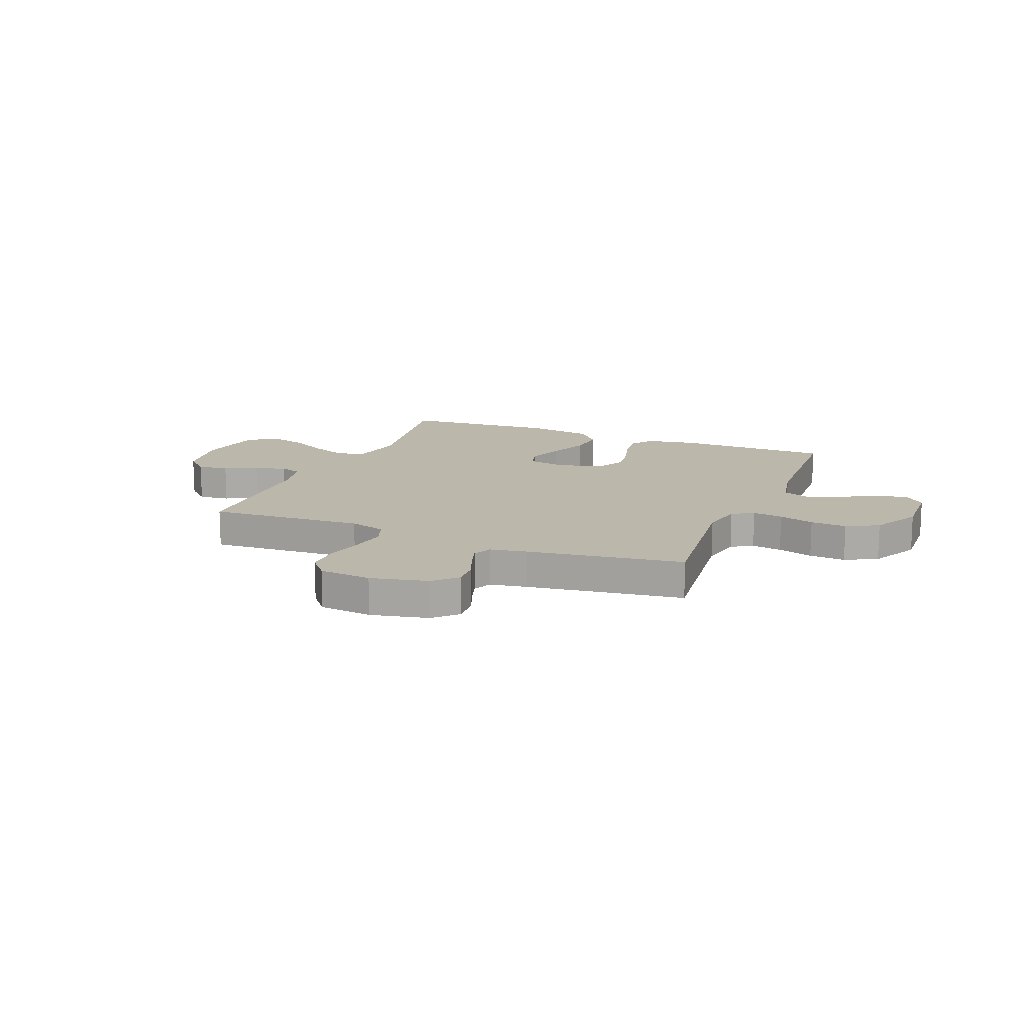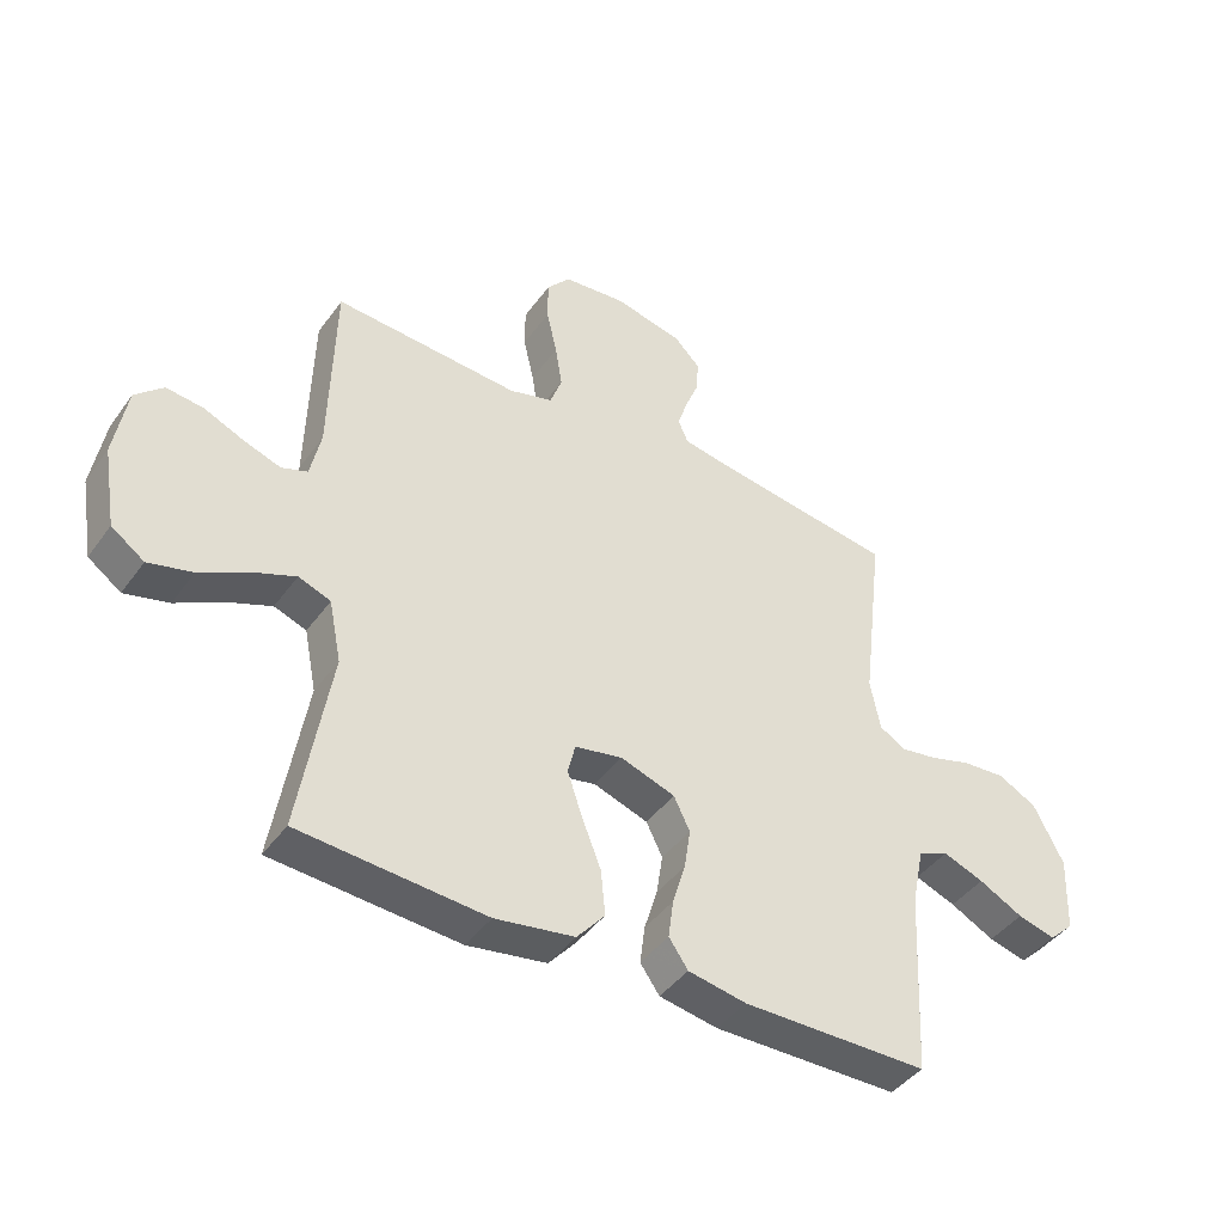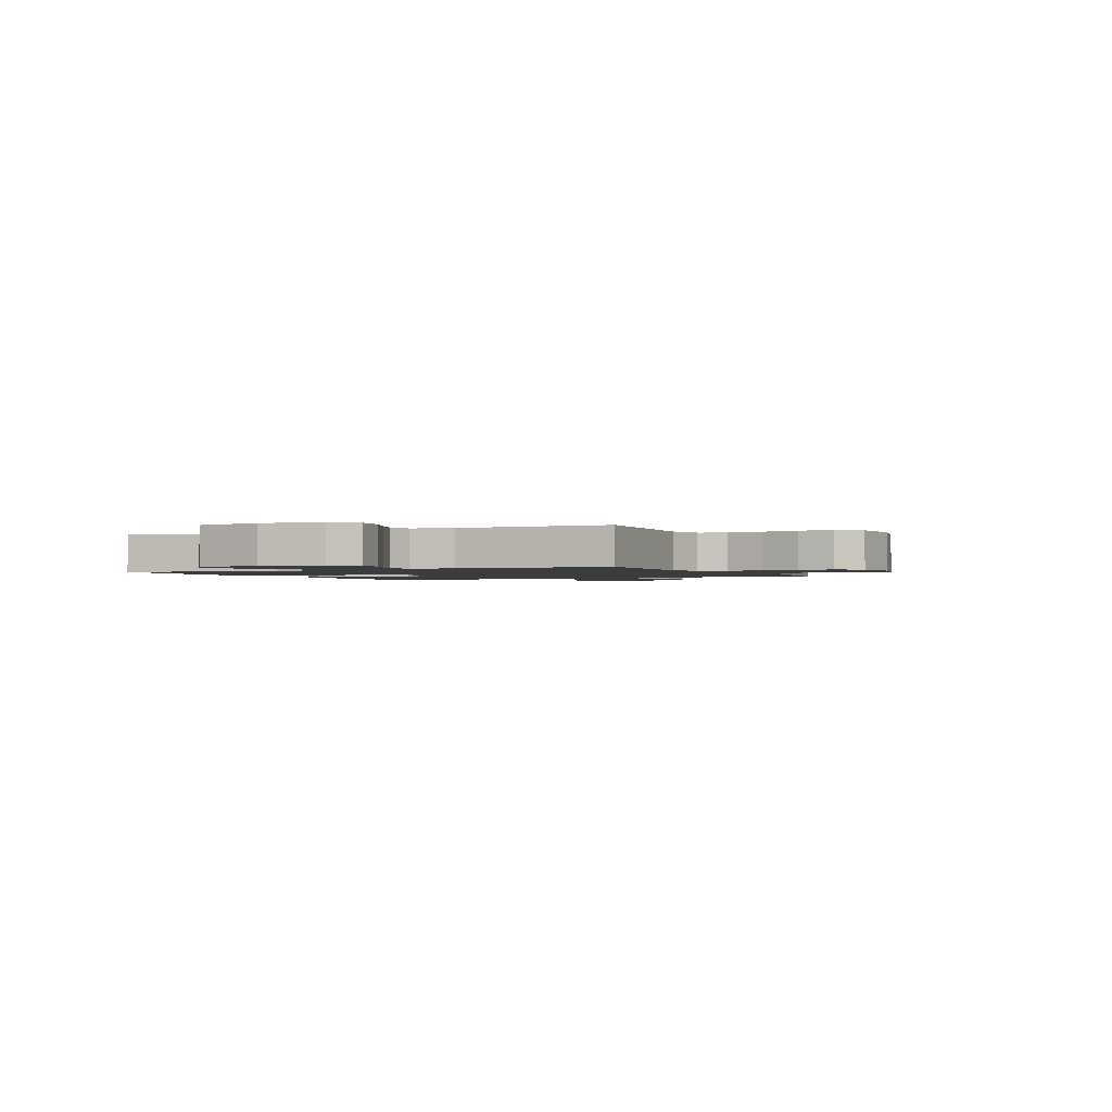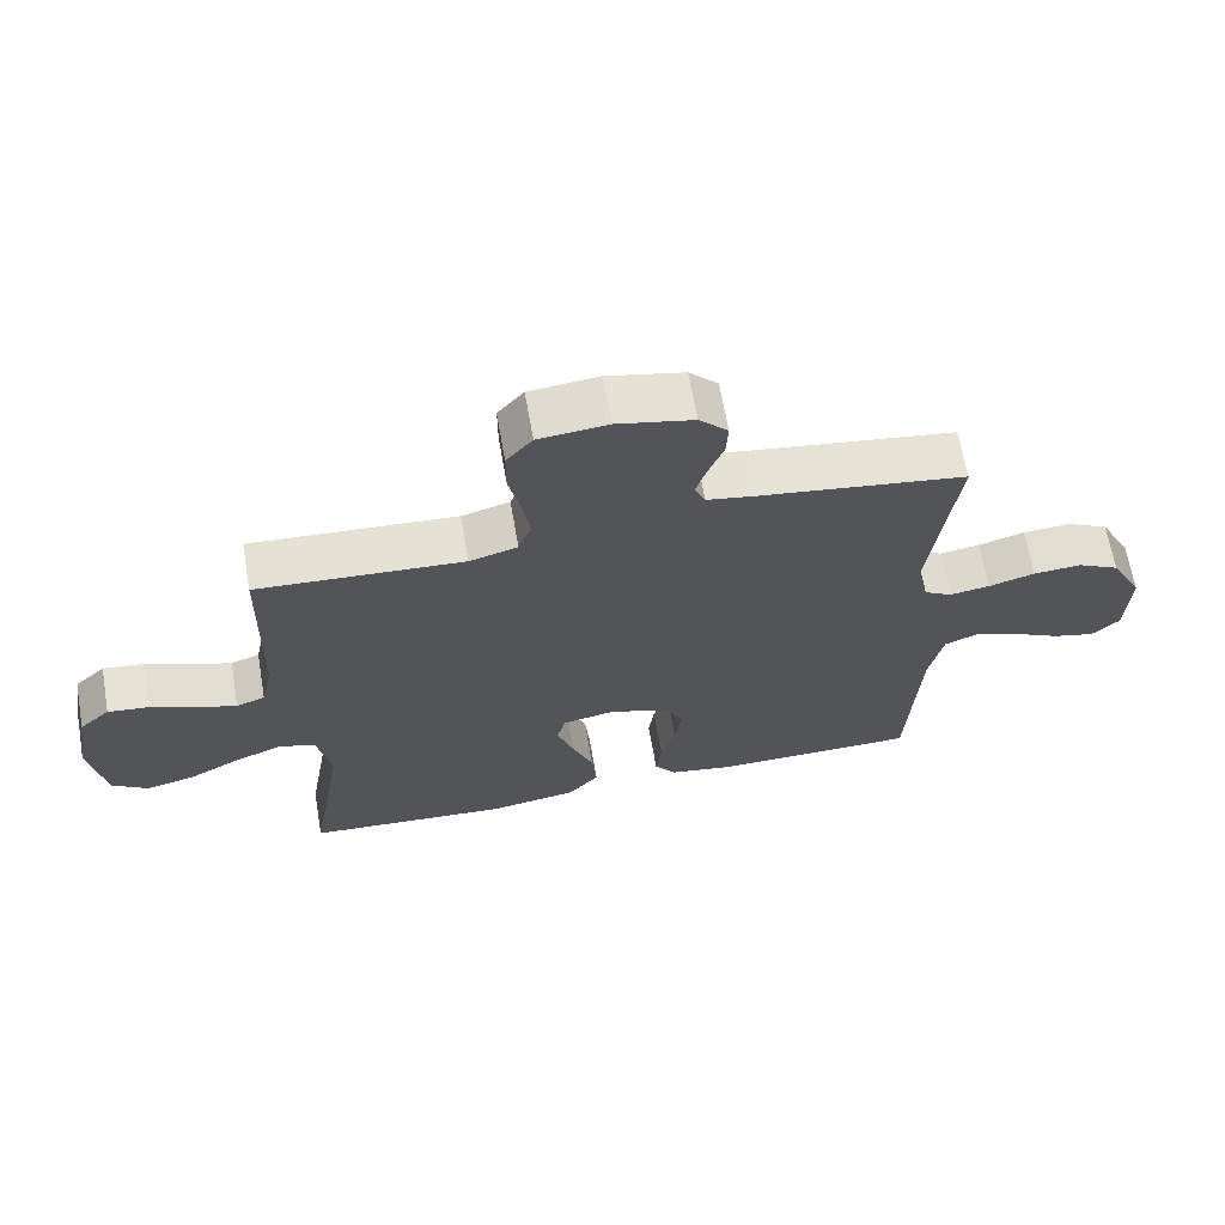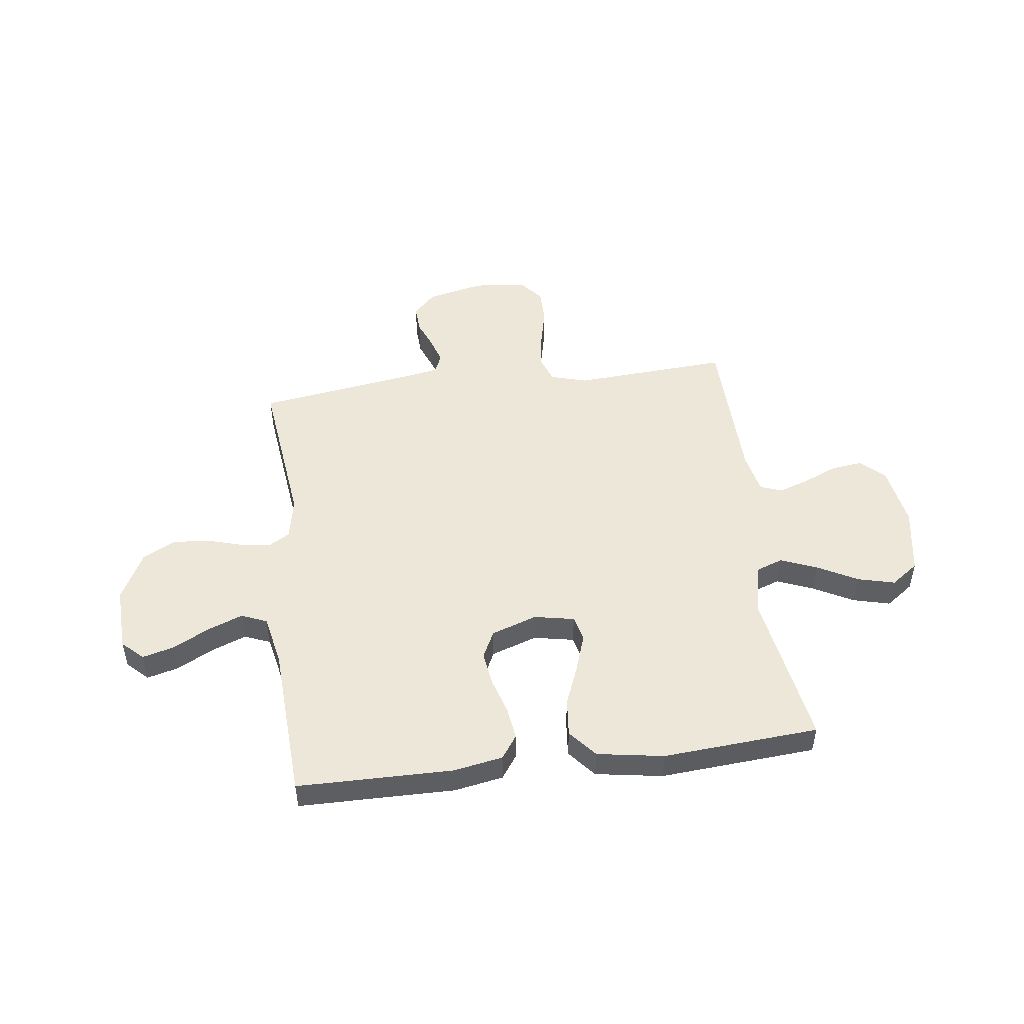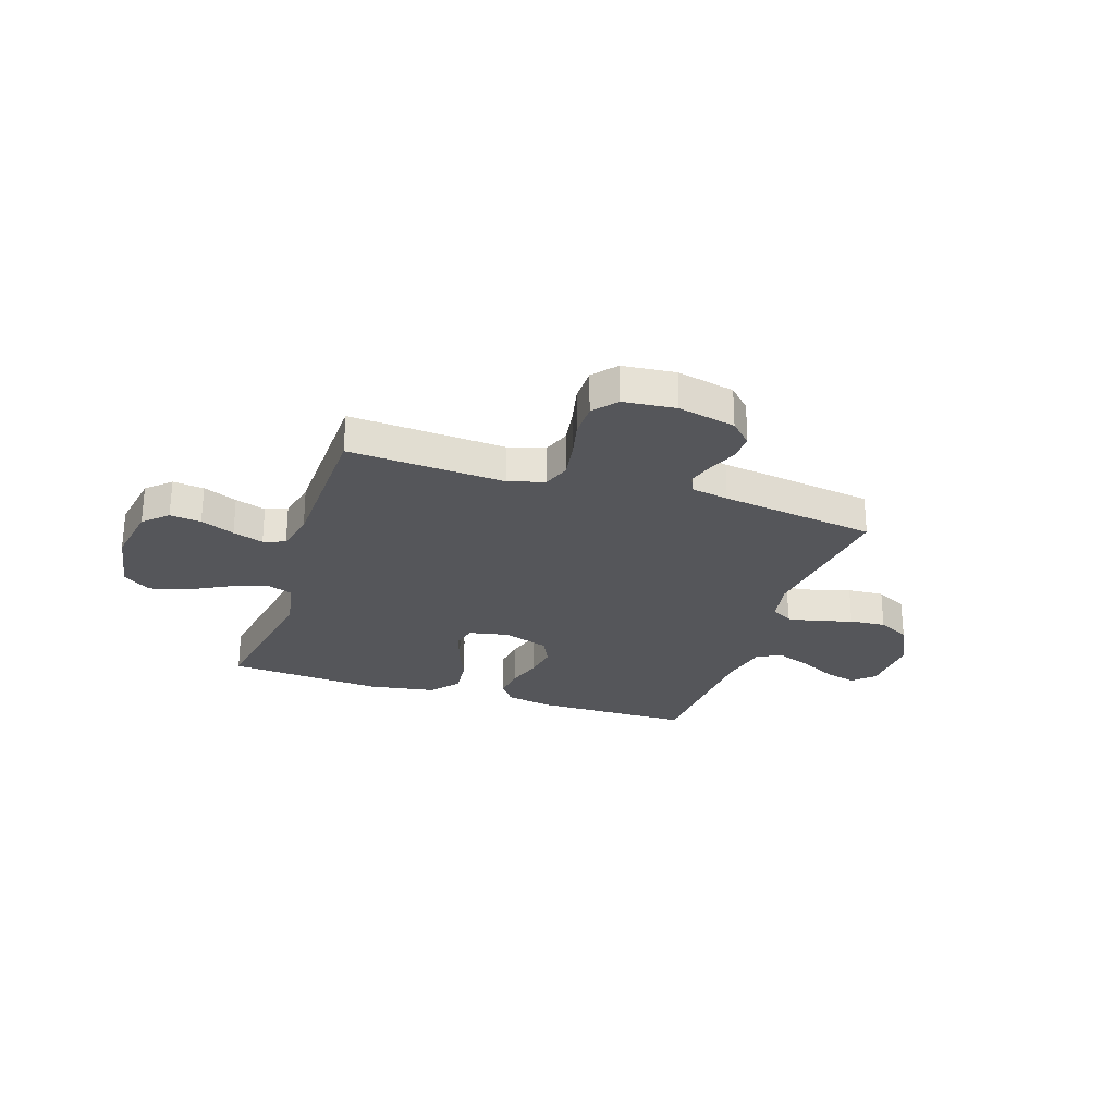
<metadata>
{"format":"obj","ext":"obj","renderer":"f3d","projection":"perspective","resolution":1024,"background":"white","views":[{"elev":14.4,"azim":22.3,"up":"+Y"},{"elev":-42.9,"azim":-33.0,"up":"+Z"},{"elev":-1.6,"azim":-64.4,"up":"+Y"},{"elev":66.2,"azim":-9.9,"up":"+Z"},{"elev":49.6,"azim":172.7,"up":"+Y"},{"elev":-26.1,"azim":-18.2,"up":"+Y"}]}
</metadata>
<code>
v 0.5 0.07 0.5
v 0.464 0.07 0.2
v 0.48 0.07 0.118
v 0.521 0.07 0.093
v 0.58 0.07 0.102
v 0.648 0.07 0.122
v 0.718 0.07 0.127
v 0.78 0.07 0.094
v 0.828 0.07 0
v 0.823 0.07 -0.124
v 0.783 0.07 -0.162
v 0.722 0.07 -0.146
v 0.651 0.07 -0.109
v 0.585 0.07 -0.084
v 0.536 0.07 -0.104
v 0.516 0.07 -0.2
v 0.5 0.07 -0.5
v 0.2 0.07 -0.503
v 0.106 0.07 -0.486
v 0.075 0.07 -0.442
v 0.083 0.07 -0.38
v 0.104 0.07 -0.311
v 0.114 0.07 -0.245
v 0.088 0.07 -0.192
v 0 0.07 -0.162
v -0.077 0.07 -0.177
v -0.089 0.07 -0.226
v -0.065 0.07 -0.297
v -0.034 0.07 -0.375
v -0.027 0.07 -0.448
v -0.072 0.07 -0.501
v -0.2 0.07 -0.522
v -0.5 0.07 -0.5
v -0.45 0.07 -0.2
v -0.47 0.07 -0.1
v -0.522 0.07 -0.081
v -0.592 0.07 -0.109
v -0.669 0.07 -0.15
v -0.74 0.07 -0.168
v -0.793 0.07 -0.13
v -0.815 0.07 0
v -0.795 0.07 0.119
v -0.75 0.07 0.161
v -0.69 0.07 0.154
v -0.625 0.07 0.126
v -0.566 0.07 0.106
v -0.524 0.07 0.121
v -0.507 0.07 0.2
v -0.5 0.07 0.5
v -0.2 0.07 0.481
v -0.13 0.07 0.501
v -0.111 0.07 0.553
v -0.122 0.07 0.623
v -0.139 0.07 0.697
v -0.139 0.07 0.764
v -0.101 0.07 0.809
v 0 0.07 0.819
v 0.111 0.07 0.794
v 0.153 0.07 0.751
v 0.15 0.07 0.698
v 0.128 0.07 0.643
v 0.112 0.07 0.593
v 0.128 0.07 0.557
v 0.2 0.07 0.544
v 0.5 0 0.5
v 0.464 0 0.2
v 0.48 0 0.118
v 0.521 0 0.093
v 0.58 0 0.102
v 0.648 0 0.122
v 0.718 0 0.127
v 0.78 0 0.094
v 0.828 0 0
v 0.823 0 -0.124
v 0.783 0 -0.162
v 0.722 0 -0.146
v 0.651 0 -0.109
v 0.585 0 -0.084
v 0.536 0 -0.104
v 0.516 0 -0.2
v 0.5 0 -0.5
v 0.2 0 -0.503
v 0.106 0 -0.486
v 0.075 0 -0.442
v 0.083 0 -0.38
v 0.104 0 -0.311
v 0.114 0 -0.245
v 0.088 0 -0.192
v 0 0 -0.162
v -0.077 0 -0.177
v -0.089 0 -0.226
v -0.065 0 -0.297
v -0.034 0 -0.375
v -0.027 0 -0.448
v -0.072 0 -0.501
v -0.2 0 -0.522
v -0.5 0 -0.5
v -0.45 0 -0.2
v -0.47 0 -0.1
v -0.522 0 -0.081
v -0.592 0 -0.109
v -0.669 0 -0.15
v -0.74 0 -0.168
v -0.793 0 -0.13
v -0.815 0 0
v -0.795 0 0.119
v -0.75 0 0.161
v -0.69 0 0.154
v -0.625 0 0.126
v -0.566 0 0.106
v -0.524 0 0.121
v -0.507 0 0.2
v -0.5 0 0.5
v -0.2 0 0.481
v -0.13 0 0.501
v -0.111 0 0.553
v -0.122 0 0.623
v -0.139 0 0.697
v -0.139 0 0.764
v -0.101 0 0.809
v 0 0 0.819
v 0.111 0 0.794
v 0.153 0 0.751
v 0.15 0 0.698
v 0.128 0 0.643
v 0.112 0 0.593
v 0.128 0 0.557
v 0.2 0 0.544
f 58 59 60 61
f 58 61 62
f 57 58 62
f 56 57 62 63
f 53 54 55 56
f 52 53 56 63
f 48 49 50
f 47 48 50 51
f 42 43 44 45
f 42 45 46
f 41 42 46
f 40 41 46 47
f 37 38 39 40
f 36 37 40 47
f 31 32 33 34
f 31 34 35
f 28 29 30 31
f 27 28 31 35
f 26 27 35 36
f 19 20 21 22
f 19 22 23
f 16 17 18 19
f 15 16 19 23
f 14 15 23 24
f 10 11 12 13
f 10 13 14
f 9 10 14
f 5 6 7 8
f 4 5 8 9
f 64 1 2
f 64 2 3
f 51 52 63 64
f 51 64 3
f 47 51 3
f 25 26 36 47
f 25 47 3 4
f 14 24 25
f 4 9 14 25
f 125 124 123 122
f 126 125 122
f 126 122 121
f 127 126 121 120
f 120 119 118 117
f 127 120 117 116
f 114 113 112
f 115 114 112 111
f 109 108 107 106
f 110 109 106
f 110 106 105
f 111 110 105 104
f 104 103 102 101
f 111 104 101 100
f 98 97 96 95
f 99 98 95
f 95 94 93 92
f 99 95 92 91
f 100 99 91 90
f 86 85 84 83
f 87 86 83
f 83 82 81 80
f 87 83 80 79
f 88 87 79 78
f 77 76 75 74
f 78 77 74
f 78 74 73
f 72 71 70 69
f 73 72 69 68
f 66 65 128
f 67 66 128
f 128 127 116 115
f 67 128 115
f 67 115 111
f 111 100 90 89
f 68 67 111 89
f 89 88 78
f 89 78 73 68
f 1 65 66 2
f 2 66 67 3
f 3 67 68 4
f 4 68 69 5
f 5 69 70 6
f 6 70 71 7
f 7 71 72 8
f 8 72 73 9
f 9 73 74 10
f 10 74 75 11
f 11 75 76 12
f 12 76 77 13
f 13 77 78 14
f 14 78 79 15
f 15 79 80 16
f 16 80 81 17
f 17 81 82 18
f 18 82 83 19
f 19 83 84 20
f 20 84 85 21
f 21 85 86 22
f 22 86 87 23
f 23 87 88 24
f 24 88 89 25
f 25 89 90 26
f 26 90 91 27
f 27 91 92 28
f 28 92 93 29
f 29 93 94 30
f 30 94 95 31
f 31 95 96 32
f 32 96 97 33
f 33 97 98 34
f 34 98 99 35
f 35 99 100 36
f 36 100 101 37
f 37 101 102 38
f 38 102 103 39
f 39 103 104 40
f 40 104 105 41
f 41 105 106 42
f 42 106 107 43
f 43 107 108 44
f 44 108 109 45
f 45 109 110 46
f 46 110 111 47
f 47 111 112 48
f 48 112 113 49
f 49 113 114 50
f 50 114 115 51
f 51 115 116 52
f 52 116 117 53
f 53 117 118 54
f 54 118 119 55
f 55 119 120 56
f 56 120 121 57
f 57 121 122 58
f 58 122 123 59
f 59 123 124 60
f 60 124 125 61
f 61 125 126 62
f 62 126 127 63
f 63 127 128 64
f 64 128 65 1

</code>
